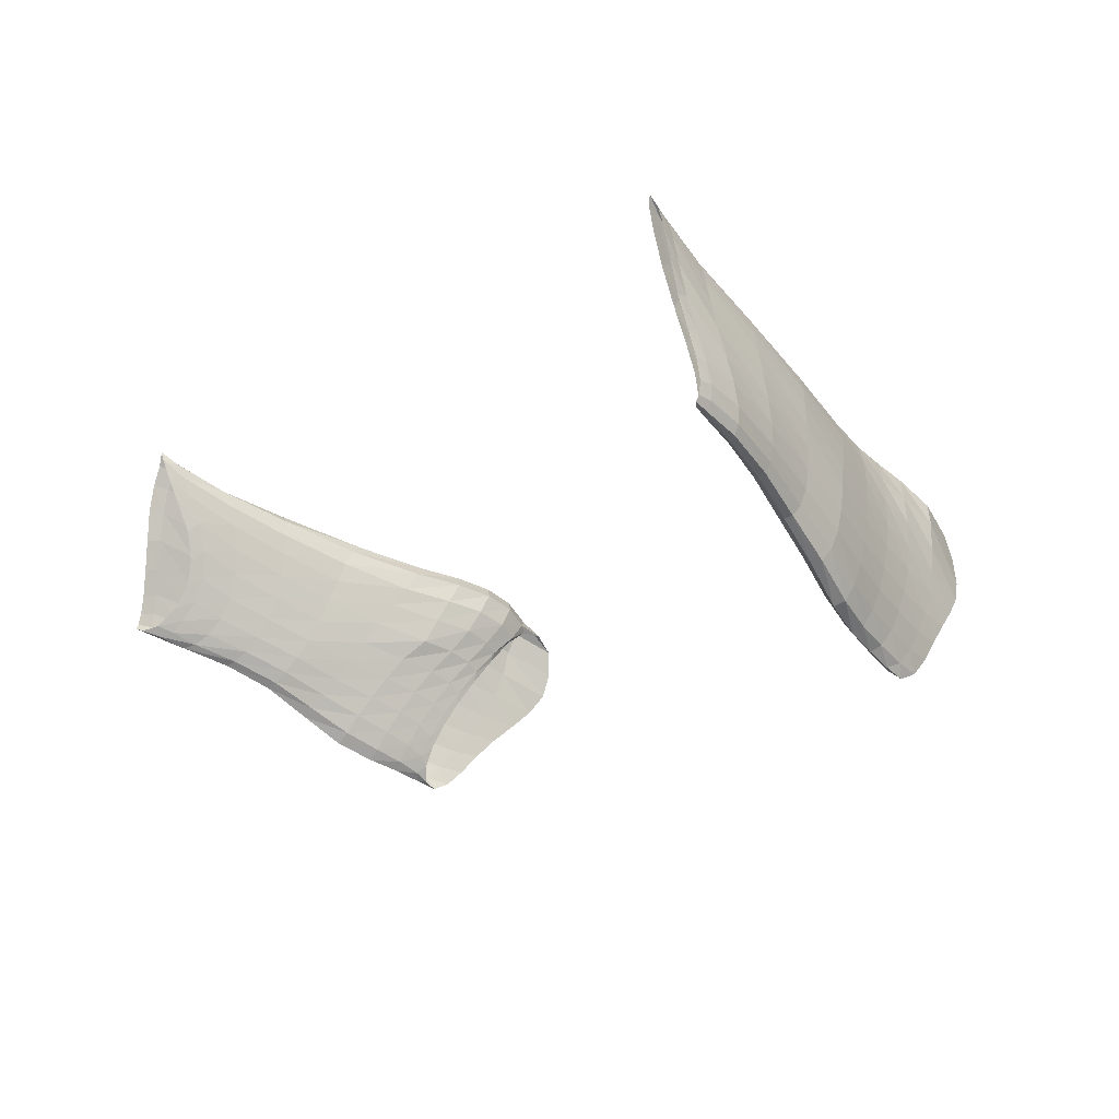
<metadata>
{"format":"obj","ext":"obj","renderer":"f3d","projection":"perspective","resolution":1024,"background":"white","views":[{"elev":-16.7,"azim":-129.5,"up":"+Z"}]}
</metadata>
<code>
v 6.171 -2.192 -2.379
v 6.232 -2.443 -2.485
v 6.276 -2.075 -2.368
v 6.162 -1.948 -2.226
v 6.356 -1.607 -2.202
v 6.207 -1.574 -2.043
v 6.495 -1.066 -2.026
v 6.32 -1.083 -1.836
v 6.704 -0.4394 -1.748
v 6.505 -0.4771 -1.546
v 6.927 0.2608 -1.254
v 6.734 0.2256 -1.106
v 7.116 0.9979 -0.7523
v 6.946 0.9651 -0.6563
v 7.403 1.794 -0.3588
v 7.234 1.731 -0.2908
v 7.677 2.616 -0.08452
v 7.498 2.477 -0.02258
v 7.767 3.141 0.09332
v 7.597 2.921 0.1638
v 7.677 3.21 0.2679
v 7.449 2.825 0.3917
v 7.447 2.997 0.5991
v 7.248 2.669 0.7552
v 7.249 2.868 1.02
v 7.077 2.614 1.208
v 7.099 2.887 1.522
v 6.96 2.678 1.724
v 7.019 3.036 2.08
v 6.921 2.846 2.267
v 7.046 3.287 2.644
v 6.956 3.06 2.772
v 7.091 3.479 3.112
v 7 3.218 3.16
v 7.13 3.603 3.459
v 7.047 3.313 3.401
v 7.175 3.625 3.63
v 7.107 3.318 3.445
v 7.208 3.311 3.286
v 7.302 3.58 3.393
v 7.345 3.339 2.968
v 7.445 3.603 3.018
v 7.471 3.351 2.516
v 7.563 3.607 2.519
v 7.585 3.315 1.964
v 7.662 3.562 1.919
v 7.727 3.267 1.416
v 7.79 3.498 1.351
v 6.789 2.405 2.967
v 7.325 2.605 2.199
v 7.181 2.554 2.592
v 7.126 1.437 1.772
v 6.962 1.343 2.138
v 6.869 0.1988 1.318
v 6.668 0.0168 1.675
v 6.54 -0.9758 0.912
v 6.281 -1.271 1.271
v 6.247 -1.822 0.6817
v 5.979 -2.088 1.114
v 6.049 -2.5 0.5185
v 5.828 -2.702 0.9964
v 5.921 -3.149 0.3249
v 5.776 -3.267 0.8251
v 5.81 -3.868 0.0421
v 5.754 -3.943 0.505
v 5.581 -4.741 -0.353
v 5.461 -4.811 0.1009
v 6.772 1.22 2.432
v 7.037 2.492 2.88
v 6.897 2.442 3.027
v 6.552 1.14 2.629
v 6.405 -0.1922 1.985
v 6.068 -0.3781 2.185
v 5.976 -1.461 1.654
v 5.63 -1.561 1.878
v 5.69 -2.277 1.514
v 5.365 -2.376 1.738
v 5.566 -2.909 1.389
v 5.266 -3.03 1.604
v 5.561 -3.452 1.21
v 5.277 -3.574 1.414
v 5.612 -4.044 0.8895
v 5.374 -4.052 1.105
v 5.376 -4.73 0.5542
v 5.306 -4.403 0.8399
v 5.048 -2.885 1.395
v 5.166 -2.207 1.534
v 5.176 -1.972 1.15
v 5.498 -1.116 1.331
v 5.457 -1.37 1.679
v 5.974 0.03846 1.743
v 5.966 -0.1444 2.028
v 6.381 1.224 2.213
v 6.421 1.192 2.514
v 6.729 2.326 2.7
v 5.024 -2.655 1.015
v 5.061 -3.446 1.21
v 5.029 -3.214 0.8327
v 5.172 -3.851 0.958
v 5.129 -3.559 0.6336
v 5.259 -3.956 0.8341
v 5.242 -3.528 0.5387
v 6.702 2.221 2.298
v 6.392 1.226 1.821
v 6.032 0.1702 1.372
v 5.636 -0.8511 0.9905
v 5.271 -1.76 0.7332
v 5.109 -2.426 0.5997
v 5.133 -2.898 0.421
v 5.205 -3.15 0.2639
v 5.28 -3.127 0.08916
v 6.718 2.107 1.822
v 6.799 2.051 1.331
v 6.443 1.229 1.382
v 6.536 1.262 0.9363
v 6.132 0.2945 0.9649
v 6.259 0.4227 0.5477
v 5.779 -0.6416 0.5944
v 5.951 -0.4502 0.1925
v 5.407 -1.554 0.2908
v 5.684 -1.229 -0.06789
v 5.304 -2.137 0.1591
v 5.538 -1.829 -0.2606
v 5.294 -2.565 -0.004295
v 5.486 -2.253 -0.441
v 5.334 -2.791 -0.1715
v 5.498 -2.481 -0.6255
v 5.399 -2.786 -0.3715
v 5.557 -2.5 -0.8345
v 6.67 1.342 0.5197
v 6.929 2.071 0.8694
v 5.903 -0.986 -0.463
v 6.145 -0.2524 -0.1914
v 6.401 0.5623 0.1554
v 5.674 -2.233 -1.078
v 5.677 -1.993 -0.8802
v 5.75 -1.571 -0.6808
v 6.567 0.7125 -0.1853
v 6.84 1.465 0.1621
v 7.035 1.607 -0.1136
v 7.3 2.307 0.1655
v 7.105 2.167 0.4711
v 6.754 0.8571 -0.4602
v 6.341 -0.06556 -0.543
v 6.535 0.1017 -0.8514
v 6.109 -0.7773 -0.8476
v 6.307 -0.6036 -1.217
v 5.948 -1.357 -1.096
v 6.137 -1.189 -1.494
v 5.863 -1.786 -1.311
v 6.04 -1.641 -1.714
v 5.849 -2.05 -1.514
v 6.014 -1.947 -1.912
v 5.894 -2.138 -1.716
v 6.048 -2.096 -2.094
v 5.727 -2.28 -1.287
v 7.899 3.448 0.8886
v 7.963 3.446 0.5457
v 7.924 3.191 0.5638
v 7.848 3.211 0.9388
v 7.807 2.56 0.4217
v 7.74 2.573 0.7959
v 7.529 1.604 0.134
v 7.475 1.556 0.4974
v 7.253 0.6582 -0.2643
v 7.197 0.5384 0.09987
v 7.072 -0.1987 -0.6896
v 7.001 -0.3694 -0.3024
v 6.836 -0.9395 -1.014
v 6.752 -1.141 -0.6036
v 6.611 -1.604 -1.246
v 6.522 -1.834 -0.8317
v 6.412 -2.261 -1.451
v 6.32 -2.521 -1.043
v 6.237 -2.917 -1.641
v 6.144 -3.212 -1.249
v 6.111 -3.425 -1.709
v 6.01 -3.78 -1.357
v 7.271 0.8008 -0.5481
v 7.099 -0.01577 -1.012
v 7.059 0.1601 -1.219
v 7.23 0.9328 -0.7182
v 7.545 1.684 -0.1419
v 7.508 1.766 -0.3095
v 7.825 2.589 0.1435
v 7.788 2.638 -0.02675
v 7.946 3.219 0.2961
v 7.908 3.286 0.1427
v 7.975 3.484 0.3182
v 7.954 3.529 0.2183
v 6.84 -0.5561 -1.674
v 6.872 -0.7427 -1.388
v 6.619 -1.184 -1.92
v 6.65 -1.38 -1.622
v 6.453 -1.763 -2.094
v 6.464 -2 -1.814
v 6.324 -2.32 -2.265
v 6.301 -2.617 -1.996
v 6.227 -2.774 -2.356
v 6.183 -3.099 -2.065
v 7.871 3.439 0.1728
v 7.629 2.609 1.245
v 7.483 2.63 1.733
v 7.389 1.53 0.9174
v 7.269 1.495 1.355
v 7.116 0.4386 0.5077
v 7.012 0.335 0.9234
v 6.892 -0.5424 0.11
v 6.739 -0.7375 0.521
v 6.626 -1.351 -0.1766
v 6.46 -1.575 0.2537
v 6.396 -2.064 -0.3968
v 6.237 -2.288 0.05243
v 6.201 -2.765 -0.6097
v 6.065 -2.98 -0.1544
v 6.032 -3.489 -0.8402
v 5.912 -3.718 -0.4126
v 5.883 -4.162 -1.031
v 5.736 -4.503 -0.708
f 2 1 3
f 1 4 3
f 3 4 5
f 4 6 5
f 5 6 7
f 6 8 7
f 7 8 9
f 8 10 9
f 9 10 11
f 10 12 11
f 11 12 13
f 12 14 13
f 13 14 15
f 14 16 15
f 15 16 17
f 16 18 17
f 17 18 19
f 18 20 19
f 19 20 21
f 20 22 21
f 21 22 23
f 22 24 23
f 23 24 25
f 24 26 25
f 25 26 27
f 26 28 27
f 27 28 29
f 28 30 29
f 29 30 31
f 30 32 31
f 31 32 33
f 32 34 33
f 33 34 35
f 34 36 35
f 35 36 37
f 36 38 37
f 38 39 37
f 37 39 40
f 39 41 40
f 40 41 42
f 41 43 42
f 42 43 44
f 43 45 44
f 44 45 46
f 45 47 46
f 46 47 48
f 36 34 49
f 43 41 50
f 41 51 50
f 41 39 51
f 50 51 52
f 51 53 52
f 52 53 54
f 53 55 54
f 54 55 56
f 55 57 56
f 56 57 58
f 57 59 58
f 58 59 60
f 59 61 60
f 60 61 62
f 61 63 62
f 62 63 64
f 63 65 64
f 64 65 66
f 65 67 66
f 53 68 55
f 69 68 53
f 69 70 68
f 38 70 69
f 39 38 69
f 70 71 68
f 68 71 72
f 71 73 72
f 72 73 74
f 73 75 74
f 74 75 76
f 75 77 76
f 76 77 78
f 77 79 78
f 78 79 80
f 79 81 80
f 80 81 82
f 81 83 82
f 82 83 84
f 83 85 84
f 72 74 57
f 55 72 57
f 68 72 55
f 57 74 59
f 74 76 59
f 59 76 61
f 76 78 61
f 61 78 63
f 78 80 63
f 63 80 65
f 80 82 65
f 65 82 67
f 82 84 67
f 79 86 81
f 87 86 79
f 87 88 86
f 89 88 87
f 90 89 87
f 91 89 90
f 92 91 90
f 93 91 92
f 94 93 92
f 95 93 94
f 49 95 94
f 34 95 49
f 88 96 86
f 86 96 97
f 96 98 97
f 97 98 99
f 98 100 99
f 99 100 101
f 100 102 101
f 34 32 95
f 32 103 95
f 95 103 93
f 103 104 93
f 93 104 91
f 104 105 91
f 91 105 89
f 105 106 89
f 89 106 88
f 106 107 88
f 88 107 96
f 107 108 96
f 96 108 98
f 108 109 98
f 98 109 100
f 109 110 100
f 100 110 102
f 110 111 102
f 103 112 104
f 30 112 103
f 30 28 112
f 28 113 112
f 112 113 114
f 112 114 104
f 113 115 114
f 114 115 116
f 115 117 116
f 116 117 118
f 117 119 118
f 118 119 120
f 119 121 120
f 120 121 122
f 121 123 122
f 122 123 124
f 123 125 124
f 124 125 126
f 125 127 126
f 126 127 128
f 127 129 128
f 115 130 117
f 131 130 115
f 113 131 115
f 26 131 113
f 28 26 113
f 121 132 123
f 133 132 121
f 119 133 121
f 134 133 119
f 130 134 117
f 117 134 119
f 127 135 129
f 136 135 127
f 125 136 127
f 137 136 125
f 132 137 123
f 123 137 125
f 134 138 133
f 139 138 134
f 139 140 138
f 141 140 139
f 142 141 139
f 22 141 142
f 24 22 142
f 140 143 138
f 138 143 144
f 143 145 144
f 144 145 146
f 145 147 146
f 146 147 148
f 146 148 137
f 147 149 148
f 148 149 150
f 149 151 150
f 150 151 152
f 151 153 152
f 152 153 154
f 153 155 154
f 24 142 131
f 26 24 131
f 144 146 132
f 133 144 132
f 138 144 133
f 132 146 137
f 137 148 136
f 148 150 136
f 136 150 135
f 150 152 135
f 135 152 156
f 152 154 156
f 135 156 129
f 151 6 153
f 8 6 151
f 149 8 151
f 10 8 149
f 147 10 149
f 12 10 147
f 145 12 147
f 14 12 145
f 143 14 145
f 16 14 143
f 140 16 143
f 18 16 140
f 141 18 140
f 20 18 141
f 22 20 141
f 6 4 153
f 153 4 155
f 4 1 155
f 158 157 159
f 157 160 159
f 159 160 161
f 160 162 161
f 161 162 163
f 162 164 163
f 163 164 165
f 164 166 165
f 165 166 167
f 166 168 167
f 167 168 169
f 168 170 169
f 169 170 171
f 170 172 171
f 171 172 173
f 172 174 173
f 173 174 175
f 174 176 175
f 175 176 177
f 176 178 177
f 163 165 179
f 179 165 180
f 165 167 180
f 179 180 181
f 182 179 181
f 183 179 182
f 184 183 182
f 185 183 184
f 186 185 184
f 187 185 186
f 188 187 186
f 189 187 188
f 190 189 188
f 181 180 191
f 180 192 191
f 191 192 193
f 192 194 193
f 193 194 195
f 194 196 195
f 195 196 197
f 196 198 197
f 197 198 199
f 198 200 199
f 190 188 201
f 188 19 201
f 201 19 21
f 19 188 17
f 191 193 7
f 9 191 7
f 181 191 9
f 11 181 9
f 182 181 11
f 13 182 11
f 184 182 13
f 15 184 13
f 17 186 15
f 186 184 15
f 188 186 17
f 7 193 5
f 193 195 5
f 5 195 3
f 195 197 3
f 3 197 2
f 197 199 2
f 47 45 202
f 45 203 202
f 202 203 204
f 203 205 204
f 204 205 206
f 205 207 206
f 206 207 208
f 207 209 208
f 208 209 210
f 209 211 210
f 210 211 212
f 211 213 212
f 212 213 214
f 213 215 214
f 214 215 216
f 215 217 216
f 216 217 218
f 217 219 218
f 205 52 207
f 50 52 205
f 203 50 205
f 43 50 203
f 45 43 203
f 211 58 213
f 56 58 211
f 209 56 211
f 54 56 209
f 52 54 207
f 207 54 209
f 217 64 219
f 62 64 217
f 215 62 217
f 60 62 215
f 58 60 213
f 213 60 215
f 64 66 219
f 131 142 130
f 142 139 130
f 130 139 134
f 39 69 51
f 51 69 53
f 38 36 70
f 36 49 70
f 70 49 71
f 49 94 71
f 71 94 73
f 94 92 73
f 73 92 75
f 92 90 75
f 75 90 77
f 90 87 77
f 77 87 79
f 86 97 81
f 81 97 83
f 97 99 83
f 83 99 85
f 99 101 85
f 189 158 187
f 158 159 187
f 187 159 185
f 159 161 185
f 185 161 183
f 161 163 183
f 183 163 179
f 180 167 192
f 167 169 192
f 192 169 194
f 169 171 194
f 194 171 196
f 171 173 196
f 196 173 198
f 173 175 198
f 198 175 200
f 175 177 200
f 157 48 160
f 48 47 160
f 160 47 162
f 47 202 162
f 162 202 164
f 202 204 164
f 164 204 166
f 204 206 166
f 166 206 168
f 206 208 168
f 168 208 170
f 208 210 170
f 170 210 172
f 210 212 172
f 172 212 174
f 212 214 174
f 174 214 176
f 214 216 176
f 176 216 178
f 216 218 178
f 32 30 103
f 104 114 105
f 114 116 105
f 105 116 106
f 116 118 106
f 106 118 107
f 118 120 107
f 107 120 108
f 120 122 108
f 108 122 109
f 122 124 109
f 109 124 110
f 124 126 110
f 110 126 111
f 126 128 111
v -6.232 -2.443 -2.485
v -6.171 -2.192 -2.379
v -6.276 -2.075 -2.368
v -6.162 -1.948 -2.226
v -6.356 -1.607 -2.202
v -6.207 -1.574 -2.043
v -6.495 -1.066 -2.026
v -6.32 -1.083 -1.836
v -6.704 -0.4394 -1.748
v -6.505 -0.4771 -1.546
v -6.927 0.2608 -1.254
v -6.734 0.2256 -1.106
v -7.116 0.9979 -0.7523
v -6.946 0.9651 -0.6563
v -7.403 1.794 -0.3588
v -7.234 1.731 -0.2908
v -7.677 2.616 -0.08452
v -7.498 2.477 -0.02258
v -7.767 3.141 0.09332
v -7.597 2.921 0.1638
v -7.677 3.21 0.2679
v -7.449 2.825 0.3917
v -7.447 2.997 0.5991
v -7.248 2.669 0.7552
v -7.249 2.868 1.02
v -7.077 2.614 1.208
v -7.099 2.887 1.522
v -6.96 2.678 1.724
v -7.019 3.036 2.08
v -6.921 2.846 2.267
v -7.046 3.287 2.644
v -6.956 3.06 2.772
v -7.091 3.479 3.112
v -7 3.218 3.16
v -7.13 3.603 3.459
v -7.047 3.313 3.401
v -7.175 3.625 3.63
v -7.107 3.318 3.445
v -7.208 3.311 3.286
v -7.302 3.58 3.393
v -7.345 3.339 2.968
v -7.445 3.603 3.018
v -7.471 3.351 2.516
v -7.563 3.607 2.519
v -7.585 3.315 1.964
v -7.662 3.562 1.919
v -7.727 3.267 1.416
v -7.79 3.498 1.351
v -6.789 2.405 2.967
v -7.325 2.605 2.199
v -7.181 2.554 2.592
v -7.126 1.437 1.772
v -6.962 1.343 2.138
v -6.869 0.1988 1.318
v -6.668 0.0168 1.675
v -6.54 -0.9758 0.912
v -6.281 -1.271 1.271
v -6.247 -1.822 0.6817
v -5.979 -2.088 1.114
v -6.049 -2.5 0.5185
v -5.828 -2.702 0.9964
v -5.921 -3.149 0.3249
v -5.776 -3.267 0.8251
v -5.81 -3.868 0.0421
v -5.754 -3.943 0.505
v -5.581 -4.741 -0.353
v -5.461 -4.811 0.1009
v -6.772 1.22 2.432
v -7.037 2.492 2.88
v -6.897 2.442 3.027
v -6.552 1.14 2.629
v -6.405 -0.1922 1.985
v -6.068 -0.3781 2.185
v -5.976 -1.461 1.654
v -5.63 -1.561 1.878
v -5.69 -2.277 1.514
v -5.365 -2.376 1.738
v -5.566 -2.909 1.389
v -5.266 -3.03 1.604
v -5.561 -3.452 1.21
v -5.277 -3.574 1.414
v -5.612 -4.044 0.8895
v -5.374 -4.052 1.105
v -5.376 -4.73 0.5542
v -5.306 -4.403 0.8399
v -5.048 -2.885 1.395
v -5.166 -2.207 1.534
v -5.176 -1.972 1.15
v -5.498 -1.116 1.331
v -5.457 -1.37 1.679
v -5.974 0.03846 1.743
v -5.966 -0.1444 2.028
v -6.381 1.224 2.213
v -6.421 1.192 2.514
v -6.729 2.326 2.7
v -5.024 -2.655 1.015
v -5.061 -3.446 1.21
v -5.029 -3.214 0.8327
v -5.172 -3.851 0.958
v -5.129 -3.559 0.6336
v -5.259 -3.956 0.8341
v -5.242 -3.528 0.5387
v -6.702 2.221 2.298
v -6.392 1.226 1.821
v -6.032 0.1702 1.372
v -5.636 -0.8511 0.9905
v -5.271 -1.76 0.7332
v -5.109 -2.426 0.5997
v -5.133 -2.898 0.421
v -5.205 -3.15 0.2639
v -5.28 -3.127 0.08916
v -6.718 2.107 1.822
v -6.799 2.051 1.331
v -6.443 1.229 1.382
v -6.536 1.262 0.9363
v -6.132 0.2945 0.9649
v -6.259 0.4227 0.5477
v -5.779 -0.6416 0.5944
v -5.951 -0.4502 0.1925
v -5.407 -1.554 0.2908
v -5.684 -1.229 -0.06789
v -5.304 -2.137 0.1591
v -5.538 -1.829 -0.2606
v -5.294 -2.565 -0.004295
v -5.486 -2.253 -0.441
v -5.334 -2.791 -0.1715
v -5.498 -2.481 -0.6255
v -5.399 -2.786 -0.3715
v -5.557 -2.5 -0.8345
v -6.67 1.342 0.5197
v -6.929 2.071 0.8694
v -5.903 -0.986 -0.463
v -6.145 -0.2524 -0.1914
v -6.401 0.5623 0.1554
v -5.674 -2.233 -1.078
v -5.677 -1.993 -0.8802
v -5.75 -1.571 -0.6808
v -6.567 0.7125 -0.1853
v -6.84 1.465 0.1621
v -7.035 1.607 -0.1136
v -7.3 2.307 0.1655
v -7.105 2.167 0.4711
v -6.754 0.8571 -0.4602
v -6.341 -0.06556 -0.543
v -6.535 0.1017 -0.8514
v -6.109 -0.7773 -0.8476
v -6.307 -0.6036 -1.217
v -5.948 -1.357 -1.096
v -6.137 -1.189 -1.494
v -5.863 -1.786 -1.311
v -6.04 -1.641 -1.714
v -5.849 -2.05 -1.514
v -6.014 -1.947 -1.912
v -5.894 -2.138 -1.716
v -6.048 -2.096 -2.094
v -5.727 -2.28 -1.287
v -7.963 3.446 0.5457
v -7.899 3.448 0.8886
v -7.924 3.191 0.5638
v -7.848 3.211 0.9388
v -7.807 2.56 0.4217
v -7.74 2.573 0.7959
v -7.529 1.604 0.134
v -7.475 1.556 0.4974
v -7.253 0.6582 -0.2643
v -7.197 0.5384 0.09987
v -7.072 -0.1987 -0.6896
v -7.001 -0.3694 -0.3024
v -6.836 -0.9395 -1.014
v -6.752 -1.141 -0.6036
v -6.611 -1.604 -1.246
v -6.522 -1.834 -0.8317
v -6.412 -2.261 -1.451
v -6.32 -2.521 -1.043
v -6.237 -2.917 -1.641
v -6.144 -3.212 -1.249
v -6.111 -3.425 -1.709
v -6.01 -3.78 -1.357
v -7.271 0.8008 -0.5481
v -7.099 -0.01577 -1.012
v -7.059 0.1601 -1.219
v -7.23 0.9328 -0.7182
v -7.545 1.684 -0.1419
v -7.508 1.766 -0.3095
v -7.825 2.589 0.1435
v -7.788 2.638 -0.02675
v -7.946 3.219 0.2961
v -7.908 3.286 0.1427
v -7.975 3.484 0.3182
v -7.954 3.529 0.2183
v -6.84 -0.5561 -1.674
v -6.872 -0.7427 -1.388
v -6.619 -1.184 -1.92
v -6.65 -1.38 -1.622
v -6.453 -1.763 -2.094
v -6.464 -2 -1.814
v -6.324 -2.32 -2.265
v -6.301 -2.617 -1.996
v -6.227 -2.774 -2.356
v -6.183 -3.099 -2.065
v -7.871 3.439 0.1728
v -7.629 2.609 1.245
v -7.483 2.63 1.733
v -7.389 1.53 0.9174
v -7.269 1.495 1.355
v -7.116 0.4386 0.5077
v -7.012 0.335 0.9234
v -6.892 -0.5424 0.11
v -6.739 -0.7375 0.521
v -6.626 -1.351 -0.1766
v -6.46 -1.575 0.2537
v -6.396 -2.064 -0.3968
v -6.237 -2.288 0.05243
v -6.201 -2.765 -0.6097
v -6.065 -2.98 -0.1544
v -6.032 -3.489 -0.8402
v -5.912 -3.718 -0.4126
v -5.883 -4.162 -1.031
v -5.736 -4.503 -0.708
f 220 222 221
f 221 222 223
f 222 224 223
f 223 224 225
f 224 226 225
f 225 226 227
f 226 228 227
f 227 228 229
f 228 230 229
f 229 230 231
f 230 232 231
f 231 232 233
f 232 234 233
f 233 234 235
f 234 236 235
f 235 236 237
f 236 238 237
f 237 238 239
f 238 240 239
f 239 240 241
f 240 242 241
f 241 242 243
f 242 244 243
f 243 244 245
f 244 246 245
f 245 246 247
f 246 248 247
f 247 248 249
f 248 250 249
f 249 250 251
f 250 252 251
f 251 252 253
f 252 254 253
f 253 254 255
f 254 256 255
f 255 256 257
f 257 256 258
f 256 259 258
f 258 259 260
f 259 261 260
f 260 261 262
f 261 263 262
f 262 263 264
f 263 265 264
f 264 265 266
f 265 267 266
f 255 268 253
f 262 269 260
f 260 269 270
f 260 270 258
f 269 271 270
f 270 271 272
f 271 273 272
f 272 273 274
f 273 275 274
f 274 275 276
f 275 277 276
f 276 277 278
f 277 279 278
f 278 279 280
f 279 281 280
f 280 281 282
f 281 283 282
f 282 283 284
f 283 285 284
f 284 285 286
f 272 274 287
f 288 272 287
f 288 287 289
f 257 288 289
f 258 288 257
f 289 287 290
f 287 291 290
f 290 291 292
f 291 293 292
f 292 293 294
f 293 295 294
f 294 295 296
f 295 297 296
f 296 297 298
f 297 299 298
f 298 299 300
f 299 301 300
f 300 301 302
f 301 303 302
f 302 303 304
f 291 276 293
f 274 276 291
f 287 274 291
f 276 278 293
f 293 278 295
f 278 280 295
f 295 280 297
f 280 282 297
f 297 282 299
f 282 284 299
f 299 284 301
f 284 286 301
f 301 286 303
f 298 300 305
f 306 298 305
f 306 305 307
f 308 306 307
f 309 306 308
f 310 309 308
f 311 309 310
f 312 311 310
f 313 311 312
f 314 313 312
f 268 313 314
f 253 268 314
f 307 305 315
f 305 316 315
f 315 316 317
f 316 318 317
f 317 318 319
f 318 320 319
f 319 320 321
f 253 314 251
f 251 314 322
f 314 312 322
f 322 312 323
f 312 310 323
f 323 310 324
f 310 308 324
f 324 308 325
f 308 307 325
f 325 307 326
f 307 315 326
f 326 315 327
f 315 317 327
f 327 317 328
f 317 319 328
f 328 319 329
f 319 321 329
f 329 321 330
f 322 323 331
f 249 322 331
f 249 331 247
f 247 331 332
f 331 333 332
f 331 323 333
f 332 333 334
f 333 335 334
f 334 335 336
f 335 337 336
f 336 337 338
f 337 339 338
f 338 339 340
f 339 341 340
f 340 341 342
f 341 343 342
f 342 343 344
f 343 345 344
f 344 345 346
f 345 347 346
f 346 347 348
f 334 336 349
f 350 334 349
f 332 334 350
f 245 332 350
f 247 332 245
f 340 342 351
f 352 340 351
f 338 340 352
f 353 338 352
f 349 336 353
f 336 338 353
f 346 348 354
f 355 346 354
f 344 346 355
f 356 344 355
f 351 342 356
f 342 344 356
f 353 352 357
f 358 353 357
f 358 357 359
f 360 358 359
f 361 358 360
f 241 361 360
f 243 361 241
f 359 357 362
f 357 363 362
f 362 363 364
f 363 365 364
f 364 365 366
f 365 367 366
f 365 356 367
f 366 367 368
f 367 369 368
f 368 369 370
f 369 371 370
f 370 371 372
f 371 373 372
f 372 373 374
f 243 350 361
f 245 350 243
f 363 351 365
f 352 351 363
f 357 352 363
f 351 356 365
f 356 355 367
f 367 355 369
f 355 354 369
f 369 354 371
f 354 375 371
f 371 375 373
f 354 348 375
f 370 372 225
f 227 370 225
f 368 370 227
f 229 368 227
f 366 368 229
f 231 366 229
f 364 366 231
f 233 364 231
f 362 364 233
f 235 362 233
f 359 362 235
f 237 359 235
f 360 359 237
f 239 360 237
f 241 360 239
f 225 372 223
f 372 374 223
f 223 374 221
f 376 378 377
f 377 378 379
f 378 380 379
f 379 380 381
f 380 382 381
f 381 382 383
f 382 384 383
f 383 384 385
f 384 386 385
f 385 386 387
f 386 388 387
f 387 388 389
f 388 390 389
f 389 390 391
f 390 392 391
f 391 392 393
f 392 394 393
f 393 394 395
f 394 396 395
f 395 396 397
f 382 398 384
f 398 399 384
f 384 399 386
f 398 400 399
f 401 400 398
f 402 401 398
f 403 401 402
f 404 403 402
f 405 403 404
f 406 405 404
f 407 405 406
f 408 407 406
f 409 407 408
f 400 410 399
f 399 410 411
f 410 412 411
f 411 412 413
f 412 414 413
f 413 414 415
f 414 416 415
f 415 416 417
f 416 418 417
f 417 418 419
f 409 420 407
f 407 420 238
f 420 240 238
f 238 236 407
f 410 226 412
f 228 226 410
f 400 228 410
f 230 228 400
f 401 230 400
f 232 230 401
f 403 232 401
f 234 232 403
f 236 234 405
f 405 234 403
f 407 236 405
f 226 224 412
f 412 224 414
f 224 222 414
f 414 222 416
f 222 220 416
f 416 220 418
f 266 421 264
f 264 421 422
f 421 423 422
f 422 423 424
f 423 425 424
f 424 425 426
f 425 427 426
f 426 427 428
f 427 429 428
f 428 429 430
f 429 431 430
f 430 431 432
f 431 433 432
f 432 433 434
f 433 435 434
f 434 435 436
f 435 437 436
f 436 437 438
f 424 426 271
f 269 424 271
f 422 424 269
f 262 422 269
f 264 422 262
f 430 432 277
f 275 430 277
f 428 430 275
f 273 428 275
f 271 426 273
f 426 428 273
f 436 438 283
f 281 436 283
f 434 436 281
f 279 434 281
f 277 432 279
f 432 434 279
f 283 438 285
f 350 349 361
f 361 349 358
f 349 353 358
f 258 270 288
f 270 272 288
f 257 289 255
f 255 289 268
f 289 290 268
f 268 290 313
f 290 292 313
f 313 292 311
f 292 294 311
f 311 294 309
f 294 296 309
f 309 296 306
f 296 298 306
f 305 300 316
f 300 302 316
f 316 302 318
f 302 304 318
f 318 304 320
f 408 406 376
f 376 406 378
f 406 404 378
f 378 404 380
f 404 402 380
f 380 402 382
f 402 398 382
f 399 411 386
f 386 411 388
f 411 413 388
f 388 413 390
f 413 415 390
f 390 415 392
f 415 417 392
f 392 417 394
f 417 419 394
f 394 419 396
f 377 379 267
f 267 379 266
f 379 381 266
f 266 381 421
f 381 383 421
f 421 383 423
f 383 385 423
f 423 385 425
f 385 387 425
f 425 387 427
f 387 389 427
f 427 389 429
f 389 391 429
f 429 391 431
f 391 393 431
f 431 393 433
f 393 395 433
f 433 395 435
f 395 397 435
f 435 397 437
f 251 322 249
f 323 324 333
f 333 324 335
f 324 325 335
f 335 325 337
f 325 326 337
f 337 326 339
f 326 327 339
f 339 327 341
f 327 328 341
f 341 328 343
f 328 329 343
f 343 329 345
f 329 330 345
f 345 330 347

</code>
